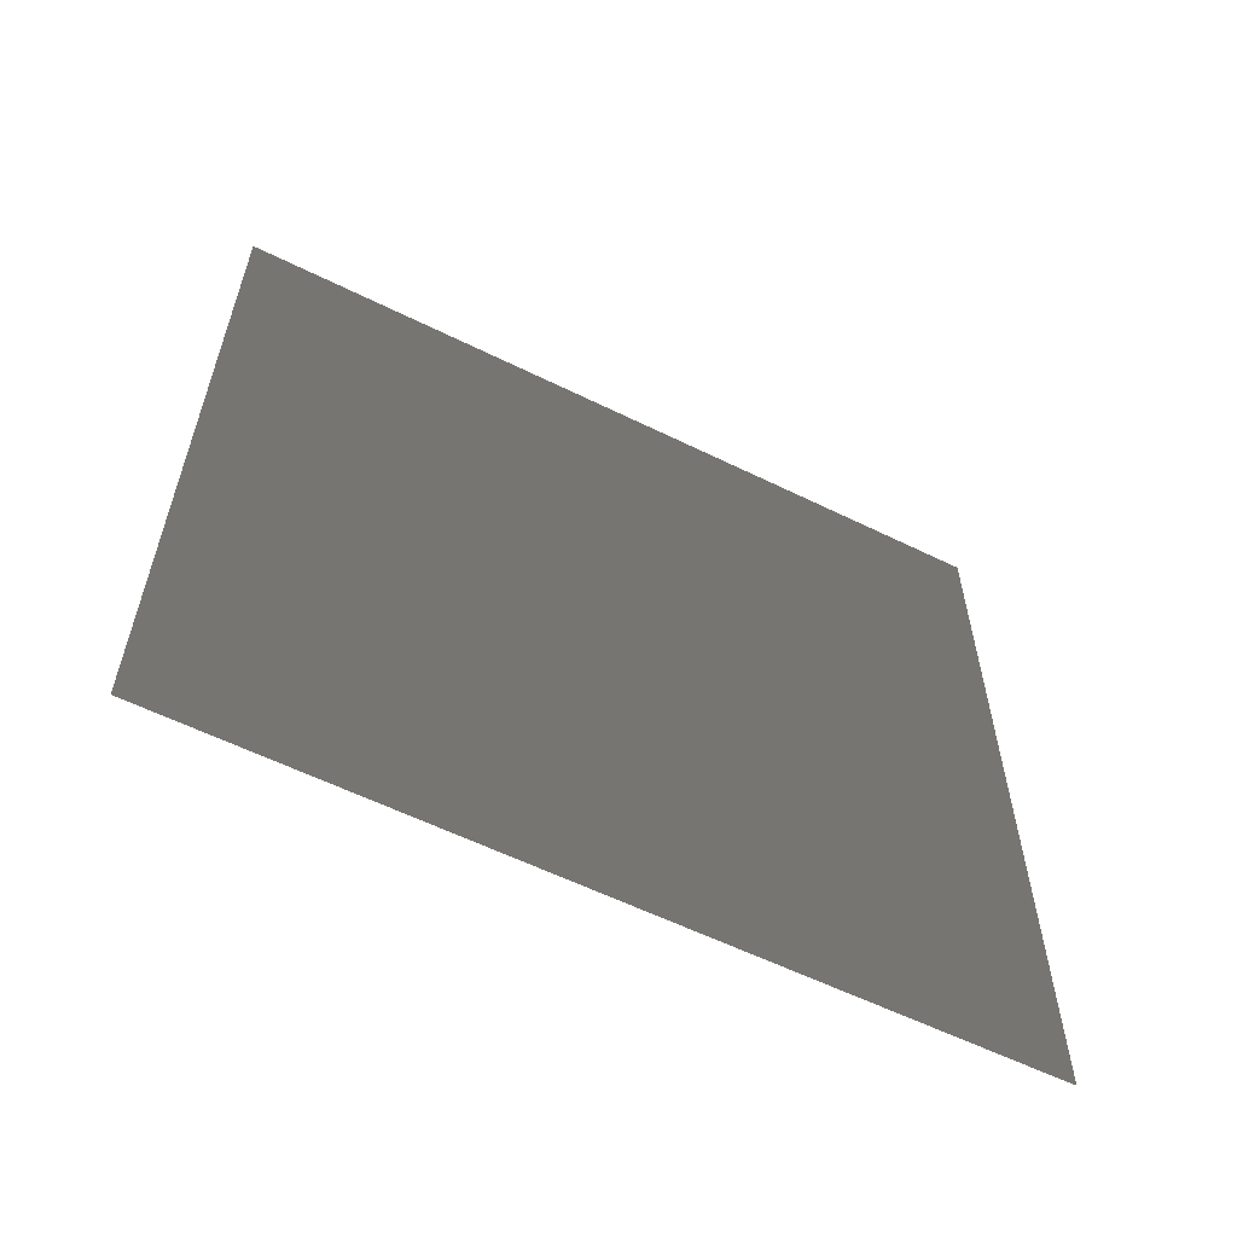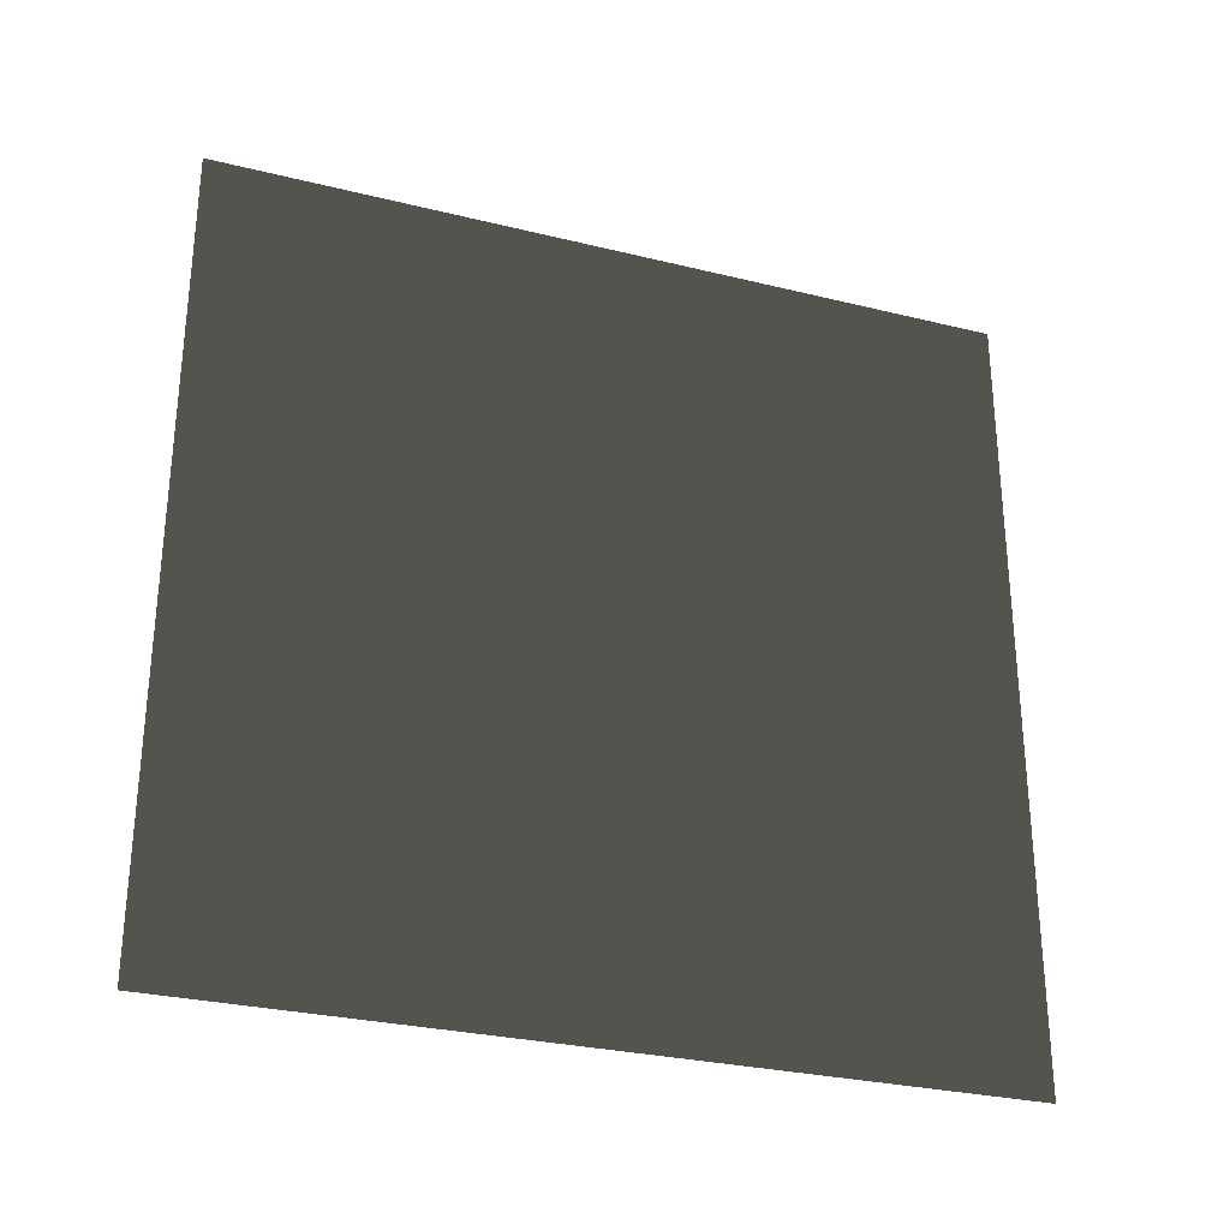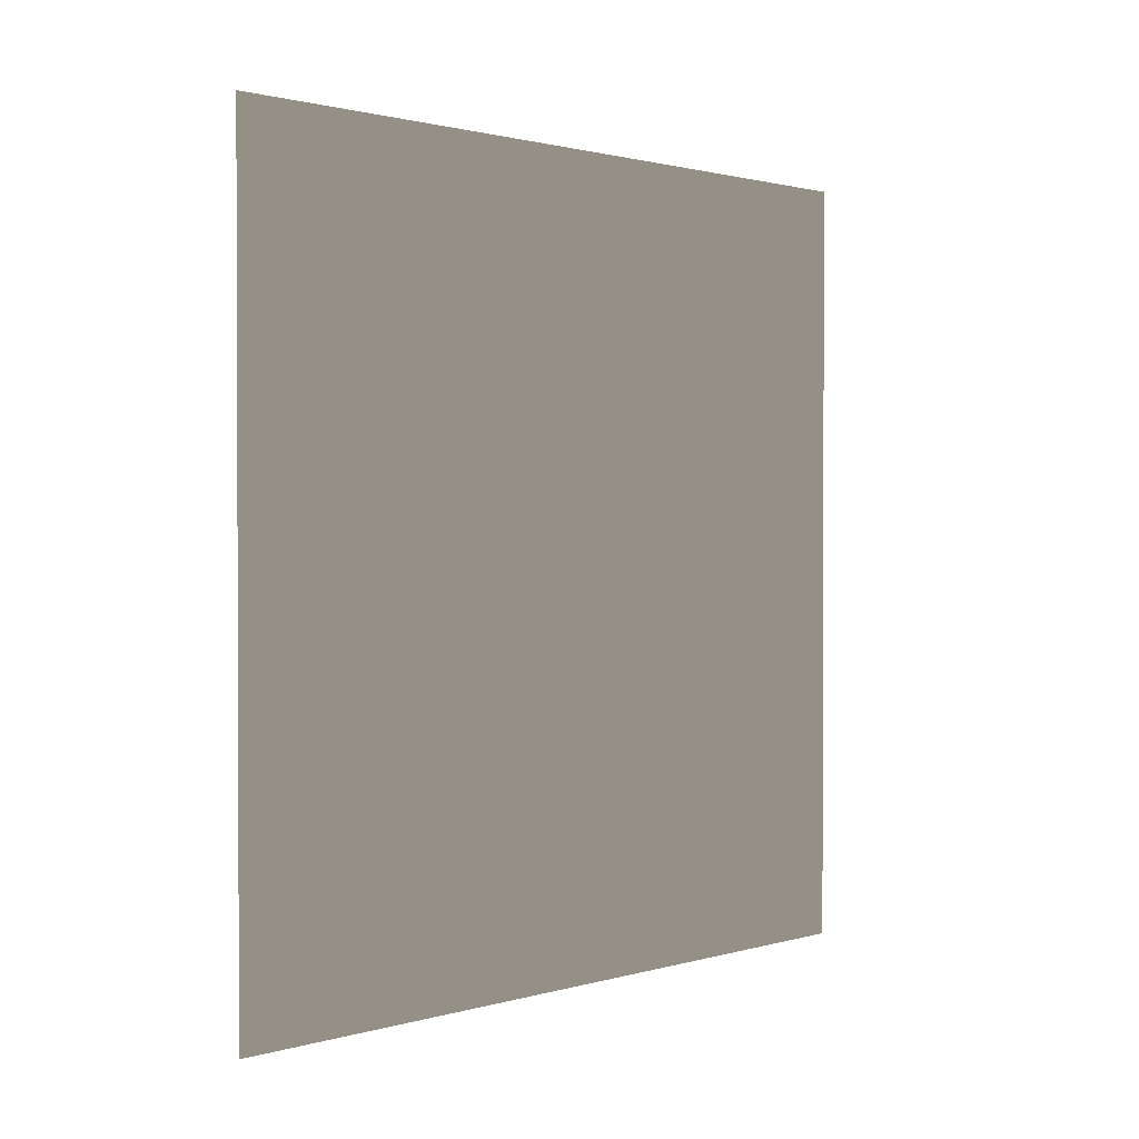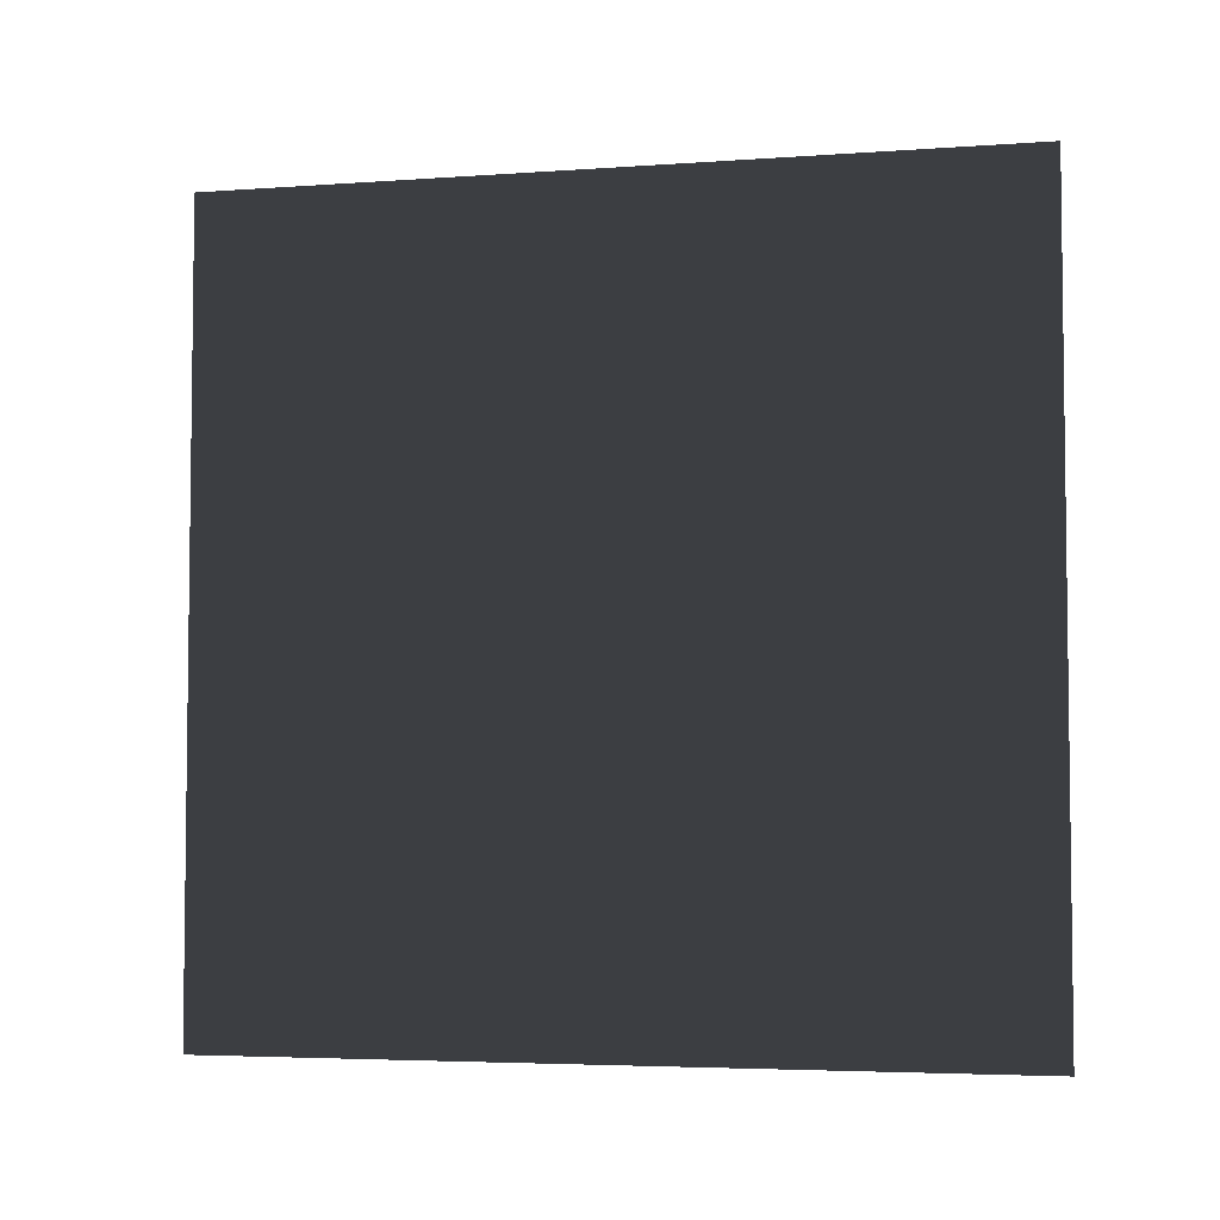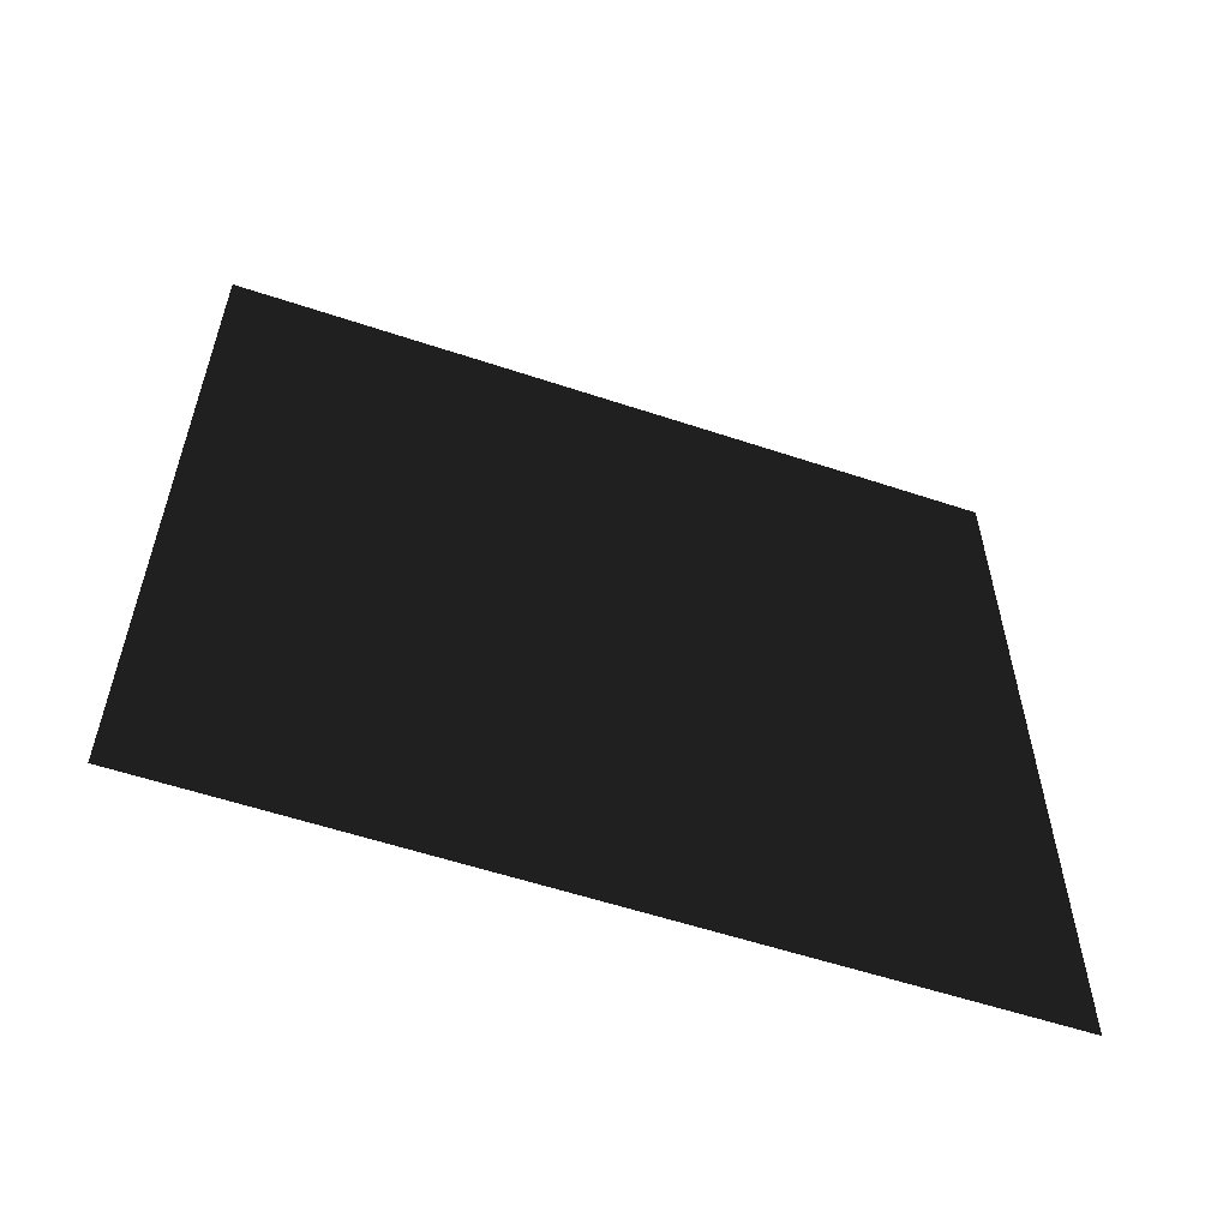
<metadata>
{"format":"obj","ext":"obj","renderer":"f3d","projection":"perspective","resolution":1024,"background":"white","views":[{"elev":-58.6,"azim":-117.0,"up":"+Y"},{"elev":-29.0,"azim":69.9,"up":"+Z"},{"elev":1.2,"azim":43.2,"up":"+Z"},{"elev":-4.5,"azim":-77.0,"up":"+Z"},{"elev":-57.2,"azim":70.9,"up":"+Z"}]}
</metadata>
<code>
v -5.933e-06 3 -2.433e-06
v -5.067e-06 -2.813e-07 3
v -5.062e-06 3 3
v -5.936e-06 1.595e-07 -2.544e-06
g wall12_8882_1433
f 1 3 2
f 2 4 1

</code>
